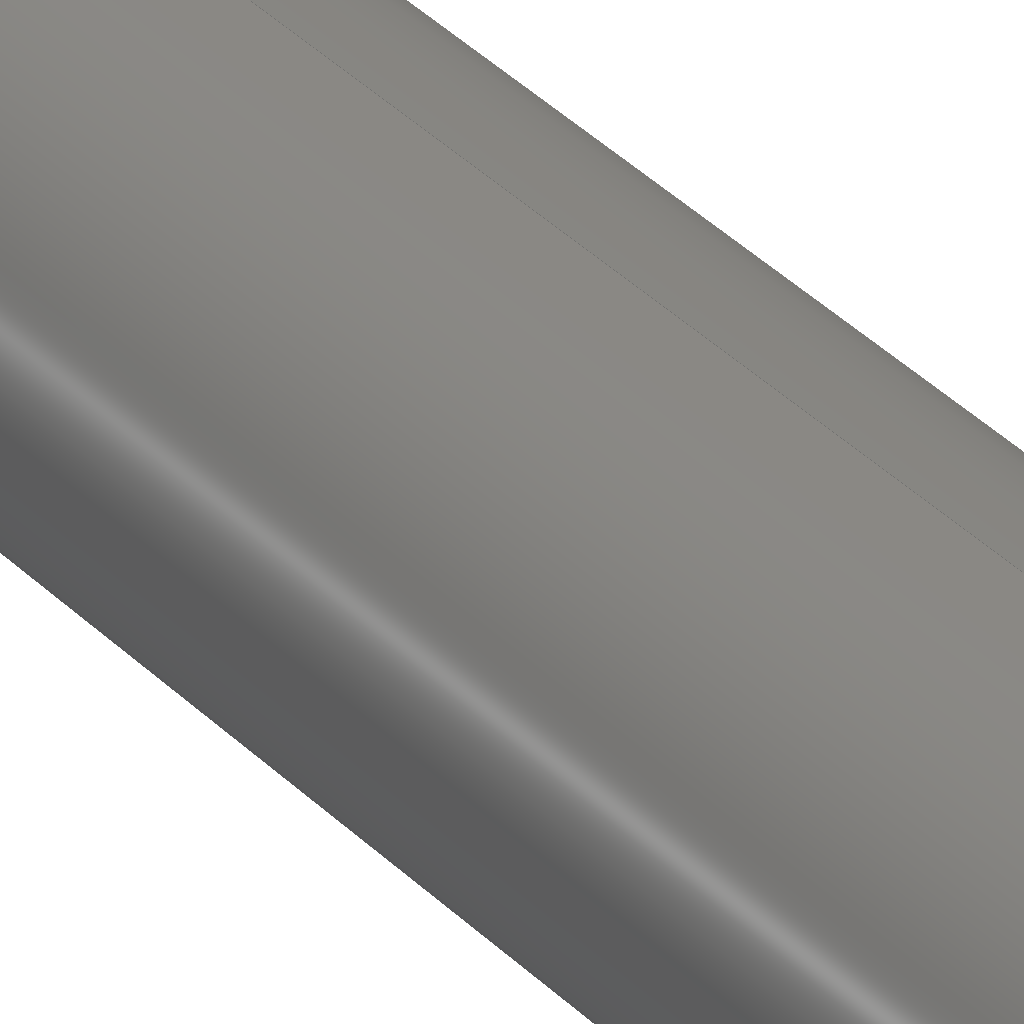
<metadata>
{"format":"step","ext":"step","renderer":"f3d","projection":"perspective","resolution":1024,"background":"white","views":[{"elev":26.1,"azim":-30.0,"up":"+Y"}]}
</metadata>
<code>
ISO-10303-21;
DATA;
#1 = PERSON_AND_ORGANIZATION_ROLE ( 'design_owner' ) ;
#2 = CARTESIAN_POINT ( 'NONE',  ( 0, -4.337e-16, 13.52 ) ) ;
#3 = CC_DESIGN_DATE_AND_TIME_ASSIGNMENT ( #186, #37, ( #72 ) ) ;
#4 = COORDINATED_UNIVERSAL_TIME_OFFSET ( 2, 0, .AHEAD. ) ;
#5 = CIRCLE ( 'NONE', #181, 0.6 ) ;
#6 = FACE_OUTER_BOUND ( 'NONE', #40, .T. ) ;
#7 = DIRECTION ( 'NONE',  ( -0, -7.553e-18, 1 ) ) ;
#8 = CARTESIAN_POINT ( 'NONE',  ( 0, -0.6, 13.52 ) ) ;
#9 = FACE_OUTER_BOUND ( 'NONE', #87, .T. ) ;
#10 = AXIS2_PLACEMENT_3D ( 'NONE', #56, #30, #318 ) ;
#11 = CC_DESIGN_APPROVAL ( #219, ( #297 ) ) ;
#12 = FACE_OUTER_BOUND ( 'NONE', #329, .T. ) ;
#13 = FACE_OUTER_BOUND ( 'NONE', #269, .T. ) ;
#14 = PERSON_AND_ORGANIZATION ( #160, #61 ) ;
#15 = LINE ( 'NONE', #182, #143 ) ;
#16 = EDGE_CURVE ( 'NONE', #324, #302, #48, .T. ) ;
#17 = ORIENTED_EDGE ( 'NONE', *, *, #16, .T. ) ;
#18 = AXIS2_PLACEMENT_3D ( 'NONE', #198, #301, #63 ) ;
#19 = ORIENTED_EDGE ( 'NONE', *, *, #322, .F. ) ;
#20 = ORIENTED_EDGE ( 'NONE', *, *, #77, .T. ) ;
#21 = PLANE ( 'NONE',  #22 ) ;
#22 = AXIS2_PLACEMENT_3D ( 'NONE', #185, #286, #285 ) ;
#23 = DIRECTION ( 'NONE',  ( 0, -1, 0 ) ) ;
#24 = ORIENTED_EDGE ( 'NONE', *, *, #241, .F. ) ;
#25 = FACE_OUTER_BOUND ( 'NONE', #204, .T. ) ;
#26 = VERTEX_POINT ( 'NONE', #68 ) ;
#27 = ADVANCED_FACE ( 'NONE', ( #9 ), #220, .T. ) ;
#28 = CARTESIAN_POINT ( 'NONE',  ( 0, -0.725, 13.52 ) ) ;
#29 = ORIENTED_EDGE ( 'NONE', *, *, #101, .F. ) ;
#30 = DIRECTION ( 'NONE',  ( 0, -7.553e-18, 1 ) ) ;
#31 = FACE_OUTER_BOUND ( 'NONE', #183, .T. ) ;
#32 = VERTEX_POINT ( 'NONE', #85 ) ;
#33 = PERSON_AND_ORGANIZATION ( #160, #61 ) ;
#34 = EDGE_CURVE ( 'NONE', #26, #79, #296, .T. ) ;
#35 = EDGE_LOOP ( 'NONE', ( #233, #155 ) ) ;
#36 = PERSON_AND_ORGANIZATION ( #160, #61 ) ;
#37 = DATE_TIME_ROLE ( 'creation_date' ) ;
#38 = AXIS2_PLACEMENT_3D ( 'NONE', #232, #252, #209 ) ;
#39 = PERSON_AND_ORGANIZATION_ROLE ( 'creator' ) ;
#40 = EDGE_LOOP ( 'NONE', ( #19, #165 ) ) ;
#41 = AXIS2_PLACEMENT_3D ( 'NONE', #278, #234, #231 ) ;
#42 = CC_DESIGN_SECURITY_CLASSIFICATION ( #239, ( #297 ) ) ;
#43 = DIRECTION ( 'NONE',  ( -0, -7.553e-18, 1 ) ) ;
#44 = DATE_AND_TIME ( #319, #284 ) ;
#45 = ADVANCED_FACE ( 'NONE', ( #6 ), #205, .F. ) ;
#46 = ORIENTED_EDGE ( 'NONE', *, *, #332, .T. ) ;
#47 = PERSON_AND_ORGANIZATION_ROLE ( 'design_supplier' ) ;
#48 = CIRCLE ( 'NONE', #316, 0.725 ) ;
#49 = ORIENTED_EDGE ( 'NONE', *, *, #111, .T. ) ;
#50 = DIRECTION ( 'NONE',  ( 0, -1, 0 ) ) ;
#51 = DIRECTION ( 'NONE',  ( 0, -1, 0 ) ) ;
#52 = AXIS2_PLACEMENT_3D ( 'NONE', #138, #134, #240 ) ;
#53 = DESIGN_CONTEXT ( 'detailed design', #261, 'design' ) ;
#54 = PLANE ( 'NONE',  #267 ) ;
#55 = ADVANCED_FACE ( 'NONE', ( #13 ), #139, .T. ) ;
#56 = CARTESIAN_POINT ( 'NONE',  ( 0, 0.725, -12.34 ) ) ;
#57 = CARTESIAN_POINT ( 'NONE',  ( 0, -2.618e-32, 11.66 ) ) ;
#58 = ORIENTED_EDGE ( 'NONE', *, *, #273, .T. ) ;
#59 = DIRECTION ( 'NONE',  ( -0, -7.553e-18, 1 ) ) ;
#60 = ORIENTED_EDGE ( 'NONE', *, *, #145, .T. ) ;
#61 = ORGANIZATION ( 'UNSPECIFIED', 'UNSPECIFIED', '' ) ;
#62 = LOCAL_TIME ( 23, 15, 32, #146 ) ;
#63 = DIRECTION ( 'NONE',  ( 0, -1, 0 ) ) ;
#64 = ORIENTED_EDGE ( 'NONE', *, *, #111, .F. ) ;
#65 = CALENDAR_DATE ( 2025, 3, 4 ) ;
#66 = DIRECTION ( 'NONE',  ( -0, -7.553e-18, 1 ) ) ;
#67 = COORDINATED_UNIVERSAL_TIME_OFFSET ( 2, 0, .AHEAD. ) ;
#68 = CARTESIAN_POINT ( 'NONE',  ( 0, -0.725, -11.84 ) ) ;
#69 = LOCAL_TIME ( 23, 15, 32, #67 ) ;
#70 = PERSON_AND_ORGANIZATION ( #160, #61 ) ;
#71 = APPROVAL ( #236, 'UNSPECIFIED' ) ;
#72 = PRODUCT_DEFINITION ( 'UNKNOWN', '', #297, #53 ) ;
#73 = DIRECTION ( 'NONE',  ( 0, 7.553e-18, -1 ) ) ;
#74 = EDGE_LOOP ( 'NONE', ( #76, #97, #331, #112 ) ) ;
#75 = DIRECTION ( 'NONE',  ( -0, -7.553e-18, 1 ) ) ;
#76 = ORIENTED_EDGE ( 'NONE', *, *, #322, .T. ) ;
#77 = EDGE_CURVE ( 'NONE', #83, #147, #5, .T. ) ;
#78 = CARTESIAN_POINT ( 'NONE',  ( 0, -4.337e-16, 13.52 ) ) ;
#79 = VERTEX_POINT ( 'NONE', #315 ) ;
#80 = CIRCLE ( 'NONE', #41, 0.725 ) ;
#81 = LINE ( 'NONE', #282, #230 ) ;
#82 = CARTESIAN_POINT ( 'NONE',  ( 0, -2.435e-16, -11.66 ) ) ;
#83 = VERTEX_POINT ( 'NONE', #221 ) ;
#84 = CARTESIAN_POINT ( 'NONE',  ( 0, -2.384e-16, -12.34 ) ) ;
#85 = CARTESIAN_POINT ( 'NONE',  ( 0, -0.725, -12.34 ) ) ;
#86 = CARTESIAN_POINT ( 'NONE',  ( 8.879e-17, 0.725, -11.66 ) ) ;
#87 = EDGE_LOOP ( 'NONE', ( #287, #17, #257, #308 ) ) ;
#88 = DIRECTION ( 'NONE',  ( -0, -7.553e-18, 1 ) ) ;
#89 = COORDINATED_UNIVERSAL_TIME_OFFSET ( 2, 0, .AHEAD. ) ;
#90 = AXIS2_PLACEMENT_3D ( 'NONE', #266, #118, #93 ) ;
#91 = DIRECTION ( 'NONE',  ( 0, -1, 0 ) ) ;
#92 = ADVANCED_FACE ( 'NONE', ( #12, #270 ), #194, .F. ) ;
#93 = DIRECTION ( 'NONE',  ( 0, -1, 0 ) ) ;
#94 = CC_DESIGN_APPROVAL ( #71, ( #72 ) ) ;
#95 = CARTESIAN_POINT ( 'NONE',  ( 8.879e-17, 0.725, 11.66 ) ) ;
#96 = CC_DESIGN_DATE_AND_TIME_ASSIGNMENT ( #44, #271, ( #239 ) ) ;
#97 = ORIENTED_EDGE ( 'NONE', *, *, #298, .T. ) ;
#98 = CIRCLE ( 'NONE', #260, 0.6 ) ;
#99 = DIRECTION ( 'NONE',  ( 0, 1, 7.553e-18 ) ) ;
#100 = VERTEX_POINT ( 'NONE', #294 ) ;
#101 = EDGE_CURVE ( 'NONE', #147, #83, #168, .T. ) ;
#102 = DIRECTION ( 'NONE',  ( -0, -7.553e-18, 1 ) ) ;
#103 = DIRECTION ( 'NONE',  ( -0, -7.553e-18, 1 ) ) ;
#104 = EDGE_LOOP ( 'NONE', ( #60, #259 ) ) ;
#105 = AXIS2_PLACEMENT_3D ( 'NONE', #299, #249, #166 ) ;
#106 = DIRECTION ( 'NONE',  ( 0, -1, 0 ) ) ;
#107 = PERSON_AND_ORGANIZATION ( #160, #61 ) ;
#108 = CALENDAR_DATE ( 2025, 3, 4 ) ;
#109 = APPROVAL_PERSON_ORGANIZATION ( #36, #71, #238 ) ;
#110 = CARTESIAN_POINT ( 'NONE',  ( 0, -2.435e-16, -11.66 ) ) ;
#111 = EDGE_CURVE ( 'NONE', #302, #324, #229, .T. ) ;
#112 = ORIENTED_EDGE ( 'NONE', *, *, #277, .F. ) ;
#113 = APPROVAL_STATUS ( 'not_yet_approved' ) ;
#114 =( GEOMETRIC_REPRESENTATION_CONTEXT ( 3 ) GLOBAL_UNCERTAINTY_ASSIGNED_CONTEXT ( ( #276 ) ) GLOBAL_UNIT_ASSIGNED_CONTEXT ( ( #291, #161, #163 ) ) REPRESENTATION_CONTEXT ( 'NONE', 'WORKASPACE' ) );
#115 = CARTESIAN_POINT ( 'NONE',  ( 0, -2.435e-16, -11.66 ) ) ;
#116 = MANIFOLD_SOLID_BREP ( 'Revolve1', #248 ) ;
#117 = CARTESIAN_POINT ( 'NONE',  ( 0, -2.422e-16, -11.84 ) ) ;
#118 = DIRECTION ( 'NONE',  ( -0, -7.553e-18, 1 ) ) ;
#119 = DIRECTION ( 'NONE',  ( -0, -7.553e-18, 1 ) ) ;
#120 = CIRCLE ( 'NONE', #245, 0.6 ) ;
#121 = ADVANCED_FACE ( 'NONE', ( #25 ), #334, .T. ) ;
#122 = EDGE_LOOP ( 'NONE', ( #29, #175 ) ) ;
#123 = CARTESIAN_POINT ( 'NONE',  ( 0, -4.197e-16, 11.66 ) ) ;
#124 = CC_DESIGN_PERSON_AND_ORGANIZATION_ASSIGNMENT ( #290, #1, ( #280 ) ) ;
#125 = CARTESIAN_POINT ( 'NONE',  ( 8.879e-17, 0.725, 13.52 ) ) ;
#126 = FACE_OUTER_BOUND ( 'NONE', #74, .T. ) ;
#127 = ORIENTED_EDGE ( 'NONE', *, *, #34, .T. ) ;
#128 = LINE ( 'NONE', #153, #306 ) ;
#129 = EDGE_LOOP ( 'NONE', ( #135, #20, #46, #24 ) ) ;
#130 = CIRCLE ( 'NONE', #18, 0.725 ) ;
#131 = ADVANCED_FACE ( 'NONE', ( #206 ), #275, .T. ) ;
#132 = APPLICATION_PROTOCOL_DEFINITION ( 'international standard', 'config_control_design', 1994, #226 ) ;
#133 = EDGE_LOOP ( 'NONE', ( #127, #171 ) ) ;
#134 = DIRECTION ( 'NONE',  ( -0, -7.553e-18, 1 ) ) ;
#135 = ORIENTED_EDGE ( 'NONE', *, *, #174, .F. ) ;
#136 = EDGE_CURVE ( 'NONE', #310, #279, #197, .T. ) ;
#137 = AXIS2_PLACEMENT_3D ( 'NONE', #150, #75, #106 ) ;
#138 = CARTESIAN_POINT ( 'NONE',  ( 0, -4.337e-16, 13.52 ) ) ;
#139 = CYLINDRICAL_SURFACE ( 'NONE', #187, 0.6 ) ;
#140 = APPROVAL_STATUS ( 'not_yet_approved' ) ;
#141 = CARTESIAN_POINT ( 'NONE',  ( 0, -4.337e-16, 13.52 ) ) ;
#142 = PERSON_AND_ORGANIZATION ( #160, #61 ) ;
#143 = VECTOR ( 'NONE', #307, 1000 ) ;
#144 = SECURITY_CLASSIFICATION_LEVEL ( 'unclassified' ) ;
#145 = EDGE_CURVE ( 'NONE', #158, #192, #98, .T. ) ;
#146 = COORDINATED_UNIVERSAL_TIME_OFFSET ( 2, 0, .AHEAD. ) ;
#147 = VERTEX_POINT ( 'NONE', #178 ) ;
#148 = AXIS2_PLACEMENT_3D ( 'NONE', #195, #224, #172 ) ;
#149 = ORIENTED_EDGE ( 'NONE', *, *, #16, .F. ) ;
#150 = CARTESIAN_POINT ( 'NONE',  ( 0, -4.197e-16, 11.66 ) ) ;
#151 = CARTESIAN_POINT ( 'NONE',  ( 7.348e-17, 0.6, -11.66 ) ) ;
#152 = ORIENTED_EDGE ( 'NONE', *, *, #298, .F. ) ;
#153 = CARTESIAN_POINT ( 'NONE',  ( 8.879e-17, 0.725, 13.52 ) ) ;
#154 = CYLINDRICAL_SURFACE ( 'NONE', #159, 0.725 ) ;
#155 = ORIENTED_EDGE ( 'NONE', *, *, #184, .T. ) ;
#156 = CC_DESIGN_PERSON_AND_ORGANIZATION_ASSIGNMENT ( #107, #47, ( #297 ) ) ;
#157 = FACE_BOUND ( 'NONE', #122, .T. ) ;
#158 = VERTEX_POINT ( 'NONE', #328 ) ;
#159 = AXIS2_PLACEMENT_3D ( 'NONE', #78, #305, #327 ) ;
#160 = PERSON ( 'UNSPECIFIED', 'UNSPECIFIED', 'UNSPECIFIED', ('UNSPECIFIED'), ('UNSPECIFIED'), ('UNSPECIFIED') ) ;
#161 =( NAMED_UNIT ( * ) PLANE_ANGLE_UNIT ( ) SI_UNIT ( $, .RADIAN. ) );
#162 = PRODUCT_RELATED_PRODUCT_CATEGORY ( 'detail', '', ( #280 ) ) ;
#163 =( NAMED_UNIT ( * ) SI_UNIT ( $, .STERADIAN. ) SOLID_ANGLE_UNIT ( ) );
#164 = PRODUCT_DEFINITION_SHAPE ( 'NONE', 'NONE',  #72 ) ;
#165 = ORIENTED_EDGE ( 'NONE', *, *, #188, .F. ) ;
#166 = DIRECTION ( 'NONE',  ( 0, -1, 0 ) ) ;
#167 = DATE_AND_TIME ( #191, #253 ) ;
#168 = CIRCLE ( 'NONE', #90, 0.6 ) ;
#169 = CARTESIAN_POINT ( 'NONE',  ( 0, 0, 0 ) ) ;
#170 = CALENDAR_DATE ( 2025, 3, 4 ) ;
#171 = ORIENTED_EDGE ( 'NONE', *, *, #303, .T. ) ;
#172 = DIRECTION ( 'NONE',  ( 0, -1, -7.553e-18 ) ) ;
#173 = APPROVAL_DATE_TIME ( #264, #211 ) ;
#174 = EDGE_CURVE ( 'NONE', #83, #192, #15, .T. ) ;
#175 = ORIENTED_EDGE ( 'NONE', *, *, #77, .F. ) ;
#176 = ADVANCED_BREP_SHAPE_REPRESENTATION ( '6 Shaft (1)', ( #116, #200 ), #114 ) ;
#177 = DIRECTION ( 'NONE',  ( 0, -1, 0 ) ) ;
#178 = CARTESIAN_POINT ( 'NONE',  ( 0, -0.6, -11.84 ) ) ;
#179 = FACE_OUTER_BOUND ( 'NONE', #133, .T. ) ;
#180 = ORIENTED_EDGE ( 'NONE', *, *, #101, .T. ) ;
#181 = AXIS2_PLACEMENT_3D ( 'NONE', #117, #265, #244 ) ;
#182 = CARTESIAN_POINT ( 'NONE',  ( 7.348e-17, 0.6, 13.52 ) ) ;
#183 = EDGE_LOOP ( 'NONE', ( #152, #272, #300, #247 ) ) ;
#184 = EDGE_CURVE ( 'NONE', #279, #310, #326, .T. ) ;
#185 = CARTESIAN_POINT ( 'NONE',  ( 0, 0.6, -11.84 ) ) ;
#186 = DATE_AND_TIME ( #65, #281 ) ;
#187 = AXIS2_PLACEMENT_3D ( 'NONE', #141, #43, #218 ) ;
#188 = EDGE_CURVE ( 'NONE', #100, #32, #80, .T. ) ;
#189 = CARTESIAN_POINT ( 'NONE',  ( 0, -0.725, 11.66 ) ) ;
#190 = VECTOR ( 'NONE', #88, 1000 ) ;
#191 = CALENDAR_DATE ( 2025, 3, 4 ) ;
#192 = VERTEX_POINT ( 'NONE', #151 ) ;
#193 = ADVANCED_FACE ( 'NONE', ( #126 ), #154, .T. ) ;
#194 = PLANE ( 'NONE',  #148 ) ;
#195 = CARTESIAN_POINT ( 'NONE',  ( 0, 0.725, -11.66 ) ) ;
#196 = CC_DESIGN_PERSON_AND_ORGANIZATION_ASSIGNMENT ( #14, #323, ( #239 ) ) ;
#197 = CIRCLE ( 'NONE', #137, 0.725 ) ;
#198 = CARTESIAN_POINT ( 'NONE',  ( 0, -2.422e-16, -11.84 ) ) ;
#199 = ORIENTED_EDGE ( 'NONE', *, *, #174, .T. ) ;
#200 = AXIS2_PLACEMENT_3D ( 'NONE', #169, #210, #262 ) ;
#201 = APPROVAL_PERSON_ORGANIZATION ( #142, #211, #223 ) ;
#202 = LINE ( 'NONE', #28, #222 ) ;
#203 = DIRECTION ( 'NONE',  ( 0, -1, 0 ) ) ;
#204 = EDGE_LOOP ( 'NONE', ( #49, #58, #243, #325 ) ) ;
#205 = PLANE ( 'NONE',  #10 ) ;
#206 = FACE_OUTER_BOUND ( 'NONE', #129, .T. ) ;
#207 = ORIENTED_EDGE ( 'NONE', *, *, #332, .F. ) ;
#208 = CIRCLE ( 'NONE', #214, 0.725 ) ;
#209 = DIRECTION ( 'NONE',  ( 0, -1, 0 ) ) ;
#210 = DIRECTION ( 'NONE',  ( 0, 0, 1 ) ) ;
#211 = APPROVAL ( #113, 'UNSPECIFIED' ) ;
#212 = APPROVAL_ROLE ( '' ) ;
#213 = DIRECTION ( 'NONE',  ( -0, -7.553e-18, 1 ) ) ;
#214 = AXIS2_PLACEMENT_3D ( 'NONE', #84, #7, #237 ) ;
#215 = APPROVAL_DATE_TIME ( #216, #71 ) ;
#216 = DATE_AND_TIME ( #108, #69 ) ;
#217 = DIRECTION ( 'NONE',  ( -0, -7.553e-18, 1 ) ) ;
#218 = DIRECTION ( 'NONE',  ( 0, -1, 0 ) ) ;
#219 = APPROVAL ( #140, 'UNSPECIFIED' ) ;
#220 = CYLINDRICAL_SURFACE ( 'NONE', #321, 0.725 ) ;
#221 = CARTESIAN_POINT ( 'NONE',  ( 7.348e-17, 0.6, -11.84 ) ) ;
#222 = VECTOR ( 'NONE', #304, 1000 ) ;
#223 = APPROVAL_ROLE ( '' ) ;
#224 = DIRECTION ( 'NONE',  ( 0, -7.553e-18, 1 ) ) ;
#225 = CC_DESIGN_PERSON_AND_ORGANIZATION_ASSIGNMENT ( #33, #39, ( #72 ) ) ;
#226 = APPLICATION_CONTEXT ( 'configuration controlled 3d designs of mechanical parts and assemblies' ) ;
#227 = COORDINATED_UNIVERSAL_TIME_OFFSET ( 2, 0, .AHEAD. ) ;
#228 = FACE_OUTER_BOUND ( 'NONE', #35, .T. ) ;
#229 = CIRCLE ( 'NONE', #333, 0.725 ) ;
#230 = VECTOR ( 'NONE', #59, 1000 ) ;
#231 = DIRECTION ( 'NONE',  ( 0, -1, 0 ) ) ;
#232 = CARTESIAN_POINT ( 'NONE',  ( 0, -4.337e-16, 13.52 ) ) ;
#233 = ORIENTED_EDGE ( 'NONE', *, *, #136, .T. ) ;
#234 = DIRECTION ( 'NONE',  ( -0, -7.553e-18, 1 ) ) ;
#235 = CARTESIAN_POINT ( 'NONE',  ( 0, -0.725, -11.66 ) ) ;
#236 = APPROVAL_STATUS ( 'not_yet_approved' ) ;
#237 = DIRECTION ( 'NONE',  ( 0, -1, 0 ) ) ;
#238 = APPROVAL_ROLE ( '' ) ;
#239 = SECURITY_CLASSIFICATION ( '', '', #144 ) ;
#240 = DIRECTION ( 'NONE',  ( 0, -1, 0 ) ) ;
#241 = EDGE_CURVE ( 'NONE', #192, #158, #120, .T. ) ;
#242 = LINE ( 'NONE', #8, #190 ) ;
#243 = ORIENTED_EDGE ( 'NONE', *, *, #136, .F. ) ;
#244 = DIRECTION ( 'NONE',  ( 0, -1, 0 ) ) ;
#245 = AXIS2_PLACEMENT_3D ( 'NONE', #82, #102, #23 ) ;
#246 = ADVANCED_FACE ( 'NONE', ( #157, #179 ), #21, .F. ) ;
#247 = ORIENTED_EDGE ( 'NONE', *, *, #303, .F. ) ;
#248 = CLOSED_SHELL ( 'NONE', ( #193, #55, #121, #254, #27, #92, #131, #246, #311, #45 ) ) ;
#249 = DIRECTION ( 'NONE',  ( -0, -7.553e-18, 1 ) ) ;
#250 = EDGE_CURVE ( 'NONE', #302, #310, #81, .T. ) ;
#251 = CARTESIAN_POINT ( 'NONE',  ( 0, -2.435e-16, -11.66 ) ) ;
#252 = DIRECTION ( 'NONE',  ( -0, -7.553e-18, 1 ) ) ;
#253 = LOCAL_TIME ( 23, 15, 32, #4 ) ;
#254 = ADVANCED_FACE ( 'NONE', ( #228 ), #54, .F. ) ;
#255 = DIRECTION ( 'NONE',  ( -0, -7.553e-18, 1 ) ) ;
#256 = DIRECTION ( 'NONE',  ( -0, -7.553e-18, 1 ) ) ;
#257 = ORIENTED_EDGE ( 'NONE', *, *, #250, .T. ) ;
#258 = PERSON_AND_ORGANIZATION ( #160, #61 ) ;
#259 = ORIENTED_EDGE ( 'NONE', *, *, #241, .T. ) ;
#260 = AXIS2_PLACEMENT_3D ( 'NONE', #251, #103, #203 ) ;
#261 = APPLICATION_CONTEXT ( 'configuration controlled 3d designs of mechanical parts and assemblies' ) ;
#262 = DIRECTION ( 'NONE',  ( 1, 0, 0 ) ) ;
#263 = MECHANICAL_CONTEXT ( 'NONE', #226, 'mechanical' ) ;
#264 = DATE_AND_TIME ( #170, #62 ) ;
#265 = DIRECTION ( 'NONE',  ( -0, -7.553e-18, 1 ) ) ;
#266 = CARTESIAN_POINT ( 'NONE',  ( 0, -2.422e-16, -11.84 ) ) ;
#267 = AXIS2_PLACEMENT_3D ( 'NONE', #57, #73, #99 ) ;
#268 = APPROVAL_PERSON_ORGANIZATION ( #70, #219, #212 ) ;
#269 = EDGE_LOOP ( 'NONE', ( #180, #199, #283, #207 ) ) ;
#270 = FACE_BOUND ( 'NONE', #104, .T. ) ;
#271 = DATE_TIME_ROLE ( 'classification_date' ) ;
#272 = ORIENTED_EDGE ( 'NONE', *, *, #188, .T. ) ;
#273 = EDGE_CURVE ( 'NONE', #324, #279, #320, .T. ) ;
#274 = AXIS2_PLACEMENT_3D ( 'NONE', #330, #309, #50 ) ;
#275 = CYLINDRICAL_SURFACE ( 'NONE', #274, 0.6 ) ;
#276 = UNCERTAINTY_MEASURE_WITH_UNIT (LENGTH_MEASURE( 1e-05 ), #291, 'distance_accuracy_value', 'NONE');
#277 = EDGE_CURVE ( 'NONE', #32, #26, #202, .T. ) ;
#278 = CARTESIAN_POINT ( 'NONE',  ( 0, -2.384e-16, -12.34 ) ) ;
#279 = VERTEX_POINT ( 'NONE', #95 ) ;
#280 = PRODUCT ( '6 Shaft (1)', '6 Shaft (1)', '', ( #263 ) ) ;
#281 = LOCAL_TIME ( 23, 15, 32, #89 ) ;
#282 = CARTESIAN_POINT ( 'NONE',  ( 0, -0.725, 13.52 ) ) ;
#283 = ORIENTED_EDGE ( 'NONE', *, *, #145, .F. ) ;
#284 = LOCAL_TIME ( 23, 15, 32, #227 ) ;
#285 = DIRECTION ( 'NONE',  ( 0, 1, 7.553e-18 ) ) ;
#286 = DIRECTION ( 'NONE',  ( 0, 7.553e-18, -1 ) ) ;
#287 = ORIENTED_EDGE ( 'NONE', *, *, #273, .F. ) ;
#288 = CC_DESIGN_APPROVAL ( #211, ( #239 ) ) ;
#289 = APPLICATION_PROTOCOL_DEFINITION ( 'international standard', 'config_control_design', 1994, #261 ) ;
#290 = PERSON_AND_ORGANIZATION ( #160, #61 ) ;
#291 =( LENGTH_UNIT ( ) NAMED_UNIT ( * ) SI_UNIT ( .MILLI., .METRE. ) );
#292 = AXIS2_PLACEMENT_3D ( 'NONE', #123, #119, #51 ) ;
#293 = APPROVAL_DATE_TIME ( #167, #219 ) ;
#294 = CARTESIAN_POINT ( 'NONE',  ( 8.879e-17, 0.725, -12.34 ) ) ;
#295 = SHAPE_DEFINITION_REPRESENTATION ( #164, #176 ) ;
#296 = CIRCLE ( 'NONE', #105, 0.725 ) ;
#297 = PRODUCT_DEFINITION_FORMATION_WITH_SPECIFIED_SOURCE ( 'ANY', '', #280, .NOT_KNOWN. ) ;
#298 = EDGE_CURVE ( 'NONE', #100, #79, #128, .T. ) ;
#299 = CARTESIAN_POINT ( 'NONE',  ( 0, -2.422e-16, -11.84 ) ) ;
#300 = ORIENTED_EDGE ( 'NONE', *, *, #277, .T. ) ;
#301 = DIRECTION ( 'NONE',  ( -0, -7.553e-18, 1 ) ) ;
#302 = VERTEX_POINT ( 'NONE', #235 ) ;
#303 = EDGE_CURVE ( 'NONE', #79, #26, #130, .T. ) ;
#304 = DIRECTION ( 'NONE',  ( -0, -7.553e-18, 1 ) ) ;
#305 = DIRECTION ( 'NONE',  ( -0, -7.553e-18, 1 ) ) ;
#306 = VECTOR ( 'NONE', #255, 1000 ) ;
#307 = DIRECTION ( 'NONE',  ( -0, -7.553e-18, 1 ) ) ;
#308 = ORIENTED_EDGE ( 'NONE', *, *, #184, .F. ) ;
#309 = DIRECTION ( 'NONE',  ( -0, -7.553e-18, 1 ) ) ;
#310 = VERTEX_POINT ( 'NONE', #189 ) ;
#311 = ADVANCED_FACE ( 'NONE', ( #31 ), #312, .T. ) ;
#312 = CYLINDRICAL_SURFACE ( 'NONE', #52, 0.725 ) ;
#313 = DIRECTION ( 'NONE',  ( 0, -1, 0 ) ) ;
#314 = CC_DESIGN_PERSON_AND_ORGANIZATION_ASSIGNMENT ( #258, #335, ( #297 ) ) ;
#315 = CARTESIAN_POINT ( 'NONE',  ( 8.879e-17, 0.725, -11.84 ) ) ;
#316 = AXIS2_PLACEMENT_3D ( 'NONE', #115, #217, #91 ) ;
#317 = VECTOR ( 'NONE', #256, 1000 ) ;
#318 = DIRECTION ( 'NONE',  ( 0, -1, -7.553e-18 ) ) ;
#319 = CALENDAR_DATE ( 2025, 3, 4 ) ;
#320 = LINE ( 'NONE', #125, #317 ) ;
#321 = AXIS2_PLACEMENT_3D ( 'NONE', #2, #213, #313 ) ;
#322 = EDGE_CURVE ( 'NONE', #32, #100, #208, .T. ) ;
#323 = PERSON_AND_ORGANIZATION_ROLE ( 'classification_officer' ) ;
#324 = VERTEX_POINT ( 'NONE', #86 ) ;
#325 = ORIENTED_EDGE ( 'NONE', *, *, #250, .F. ) ;
#326 = CIRCLE ( 'NONE', #292, 0.725 ) ;
#327 = DIRECTION ( 'NONE',  ( 0, -1, 0 ) ) ;
#328 = CARTESIAN_POINT ( 'NONE',  ( 0, -0.6, -11.66 ) ) ;
#329 = EDGE_LOOP ( 'NONE', ( #64, #149 ) ) ;
#330 = CARTESIAN_POINT ( 'NONE',  ( 0, -4.337e-16, 13.52 ) ) ;
#331 = ORIENTED_EDGE ( 'NONE', *, *, #34, .F. ) ;
#332 = EDGE_CURVE ( 'NONE', #147, #158, #242, .T. ) ;
#333 = AXIS2_PLACEMENT_3D ( 'NONE', #110, #66, #177 ) ;
#334 = CYLINDRICAL_SURFACE ( 'NONE', #38, 0.725 ) ;
#335 = PERSON_AND_ORGANIZATION_ROLE ( 'creator' ) ;
ENDSEC;
END-ISO-10303-21;

</code>
